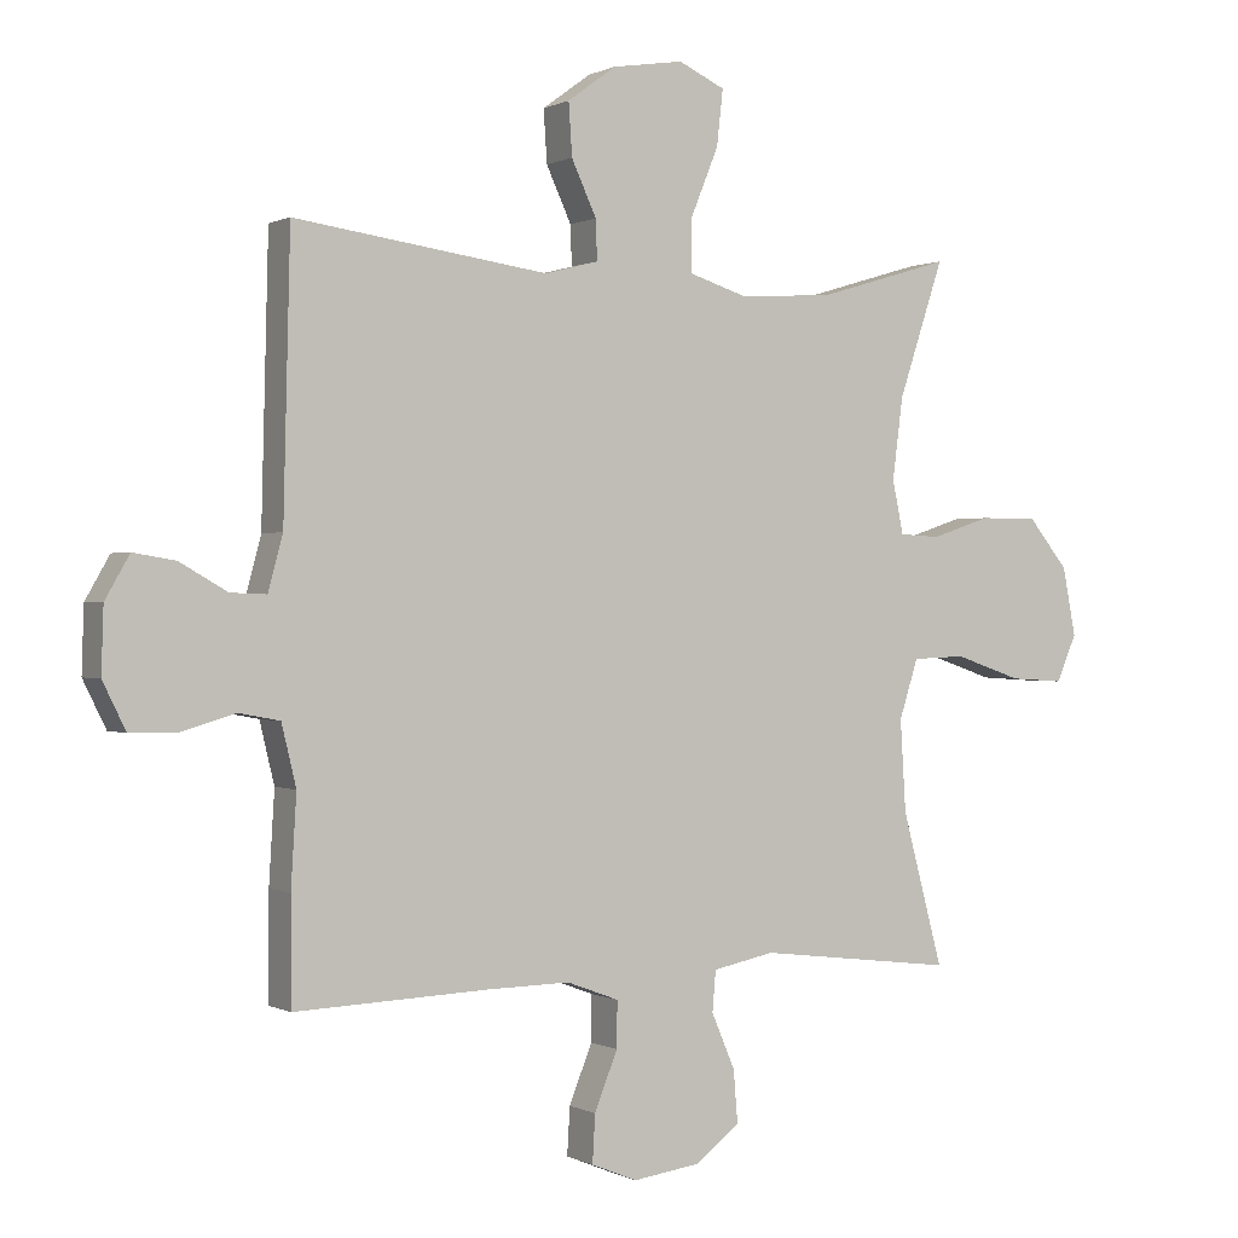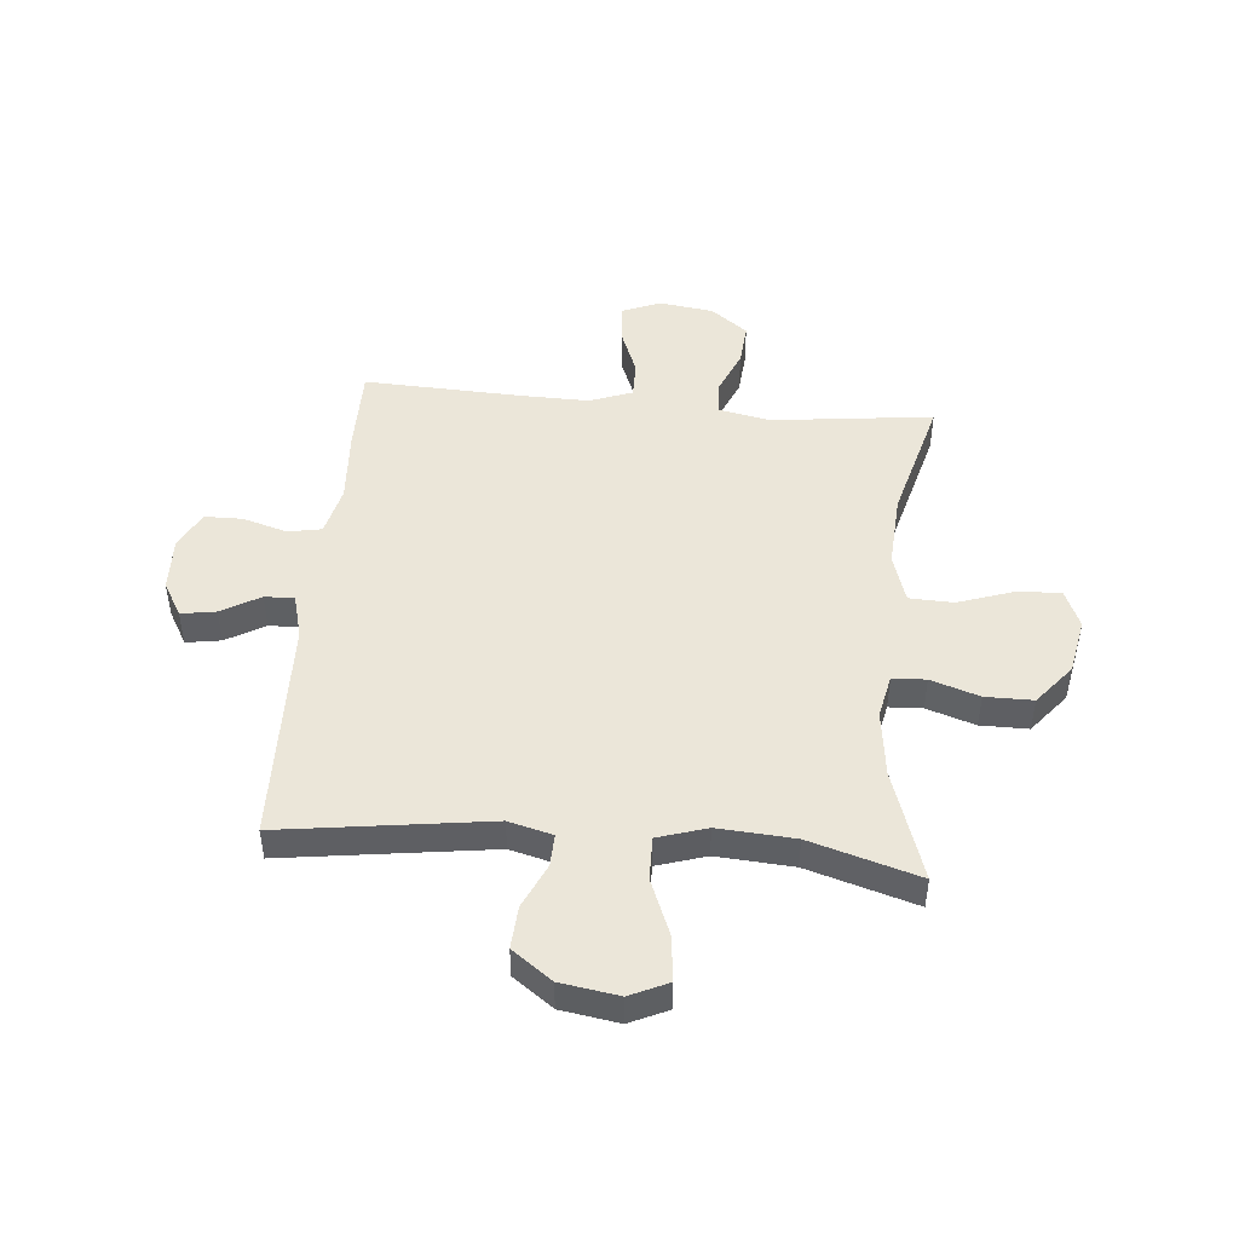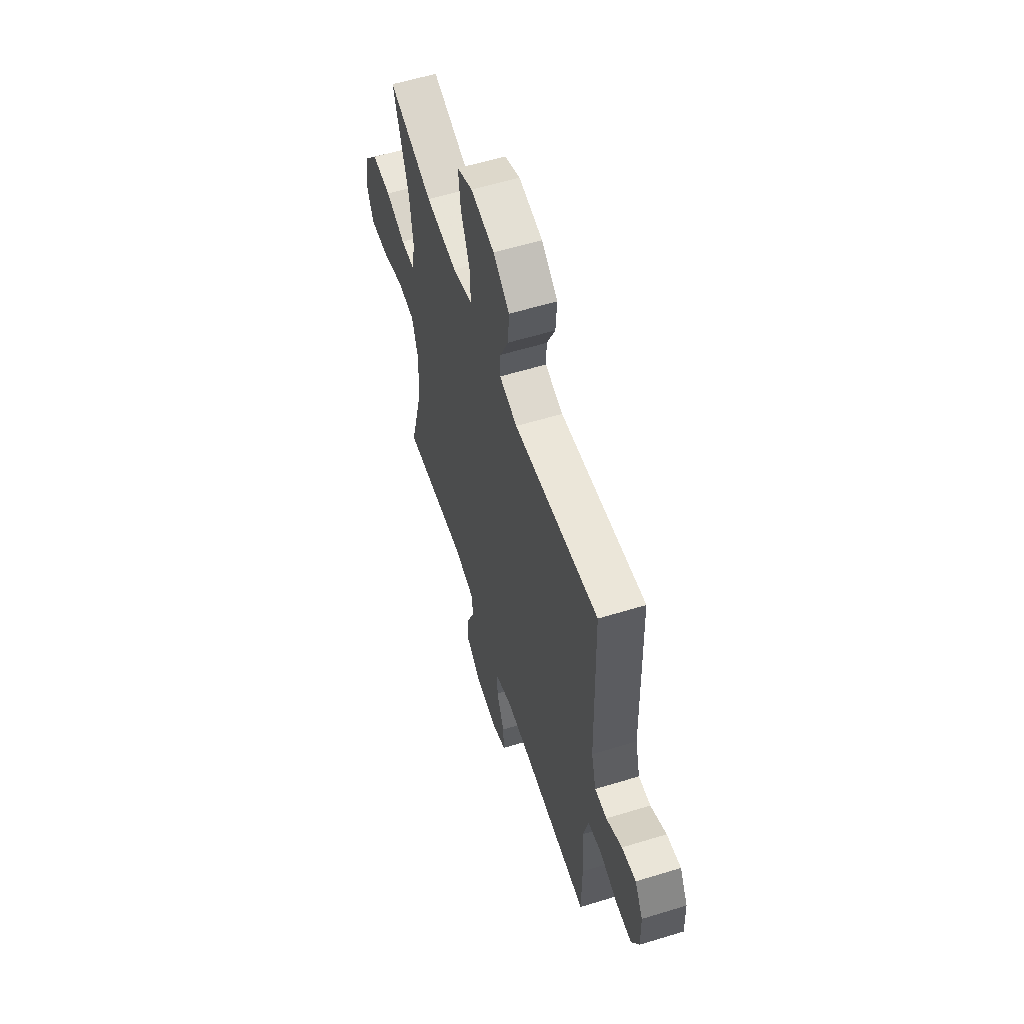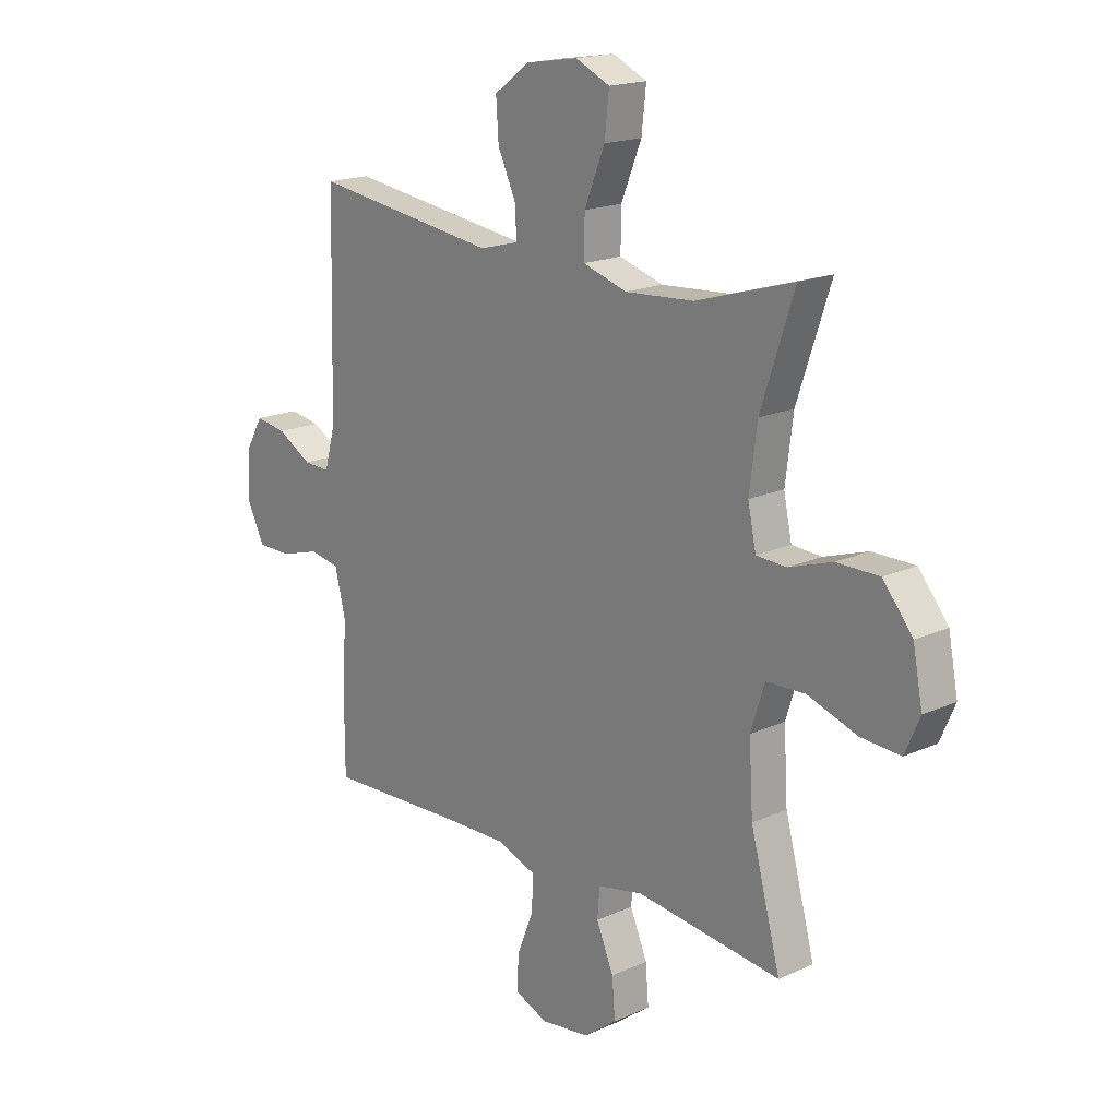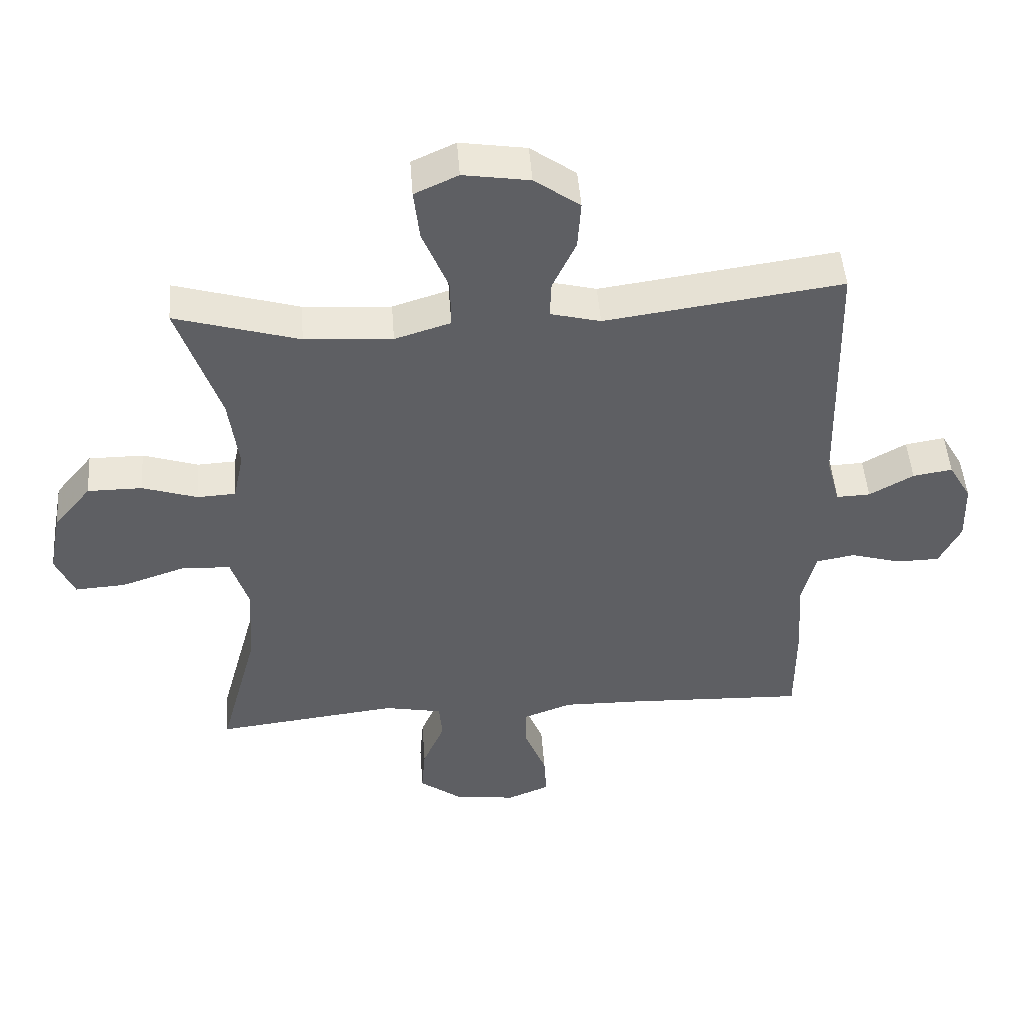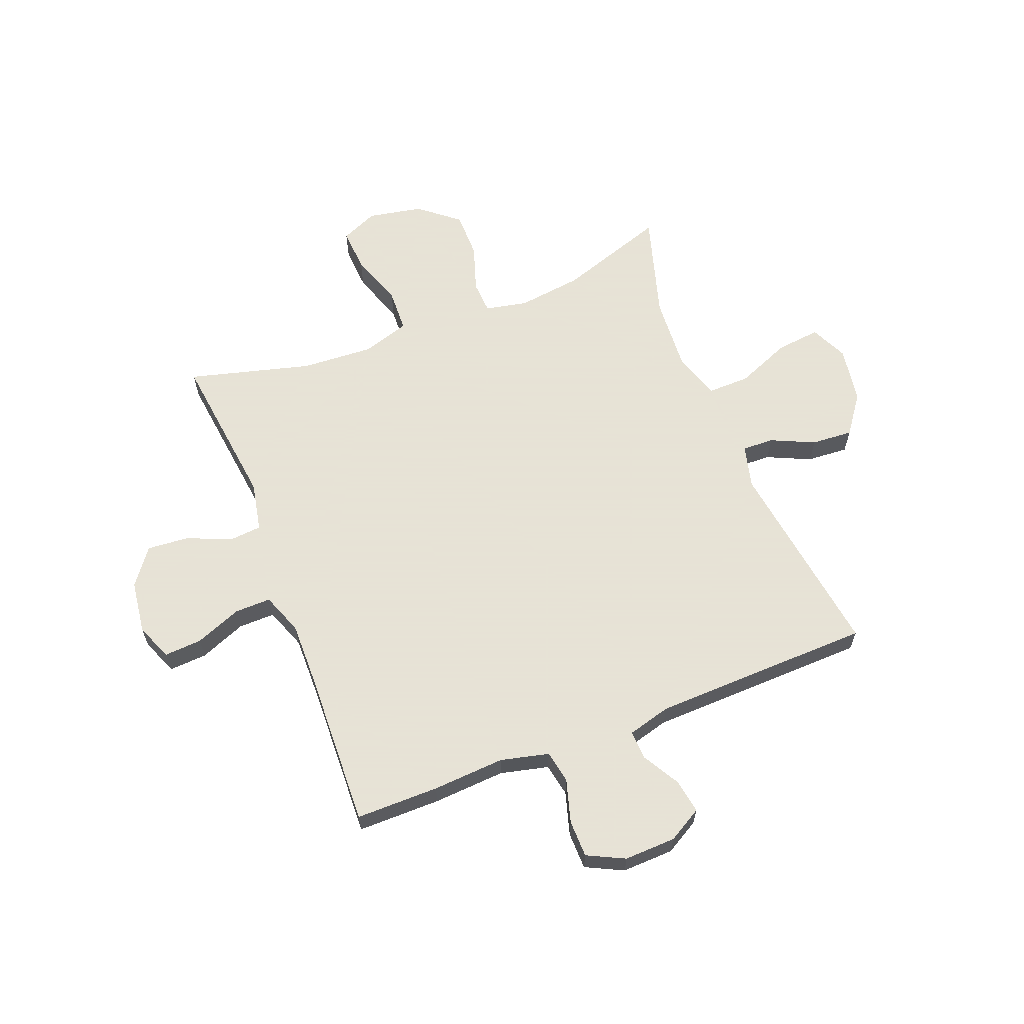
<metadata>
{"format":"obj","ext":"obj","renderer":"f3d","projection":"perspective","resolution":1024,"background":"white","views":[{"elev":0.3,"azim":-29.7,"up":"+Z"},{"elev":47.6,"azim":5.2,"up":"+Y"},{"elev":58.3,"azim":-107.6,"up":"+Z"},{"elev":17.8,"azim":48.3,"up":"+Z"},{"elev":48.3,"azim":175.8,"up":"+Z"},{"elev":62.8,"azim":-111.4,"up":"+Y"}]}
</metadata>
<code>
v -0.5 0.07 -0.5
v -0.5 0.07 -0.35
v -0.492 0.07 -0.22
v -0.513 0.07 -0.133
v -0.572 0.07 -0.122
v -0.65 0.07 -0.145
v -0.717 0.07 -0.144
v -0.75 0.07 -0.077
v -0.747 0.07 0.016
v -0.712 0.07 0.077
v -0.651 0.07 0.067
v -0.583 0.07 0.028
v -0.531 0.07 0.026
v -0.51 0.07 0.104
v -0.5 0.07 0.5
v -0.135 0.07 0.449
v -0.058 0.07 0.469
v -0.06 0.07 0.526
v -0.096 0.07 0.604
v -0.101 0.07 0.679
v -0.031 0.07 0.73
v 0.071 0.07 0.746
v 0.138 0.07 0.715
v 0.129 0.07 0.635
v 0.089 0.07 0.537
v 0.088 0.07 0.461
v 0.174 0.07 0.434
v 0.309 0.07 0.443
v 0.5 0.07 0.5
v 0.435 0.07 0.305
v 0.42 0.07 0.188
v 0.436 0.07 0.112
v 0.495 0.07 0.109
v 0.58 0.07 0.137
v 0.664 0.07 0.137
v 0.722 0.07 0.066
v 0.741 0.07 -0.032
v 0.712 0.07 -0.099
v 0.634 0.07 -0.094
v 0.537 0.07 -0.061
v 0.46 0.07 -0.064
v 0.433 0.07 -0.149
v 0.441 0.07 -0.28
v 0.5 0.07 -0.5
v 0.216 0.07 -0.466
v 0.127 0.07 -0.484
v 0.122 0.07 -0.542
v 0.156 0.07 -0.622
v 0.162 0.07 -0.697
v 0.097 0.07 -0.746
v 0.001 0.07 -0.759
v -0.065 0.07 -0.732
v -0.061 0.07 -0.664
v -0.028 0.07 -0.581
v -0.027 0.07 -0.515
v -0.102 0.07 -0.487
v -0.221 0.07 -0.489
v -0.5 0 -0.5
v -0.5 0 -0.35
v -0.492 0 -0.22
v -0.513 0 -0.133
v -0.572 0 -0.122
v -0.65 0 -0.145
v -0.717 0 -0.144
v -0.75 0 -0.077
v -0.747 0 0.016
v -0.712 0 0.077
v -0.651 0 0.067
v -0.583 0 0.028
v -0.531 0 0.026
v -0.51 0 0.104
v -0.5 0 0.5
v -0.135 0 0.449
v -0.058 0 0.469
v -0.06 0 0.526
v -0.096 0 0.604
v -0.101 0 0.679
v -0.031 0 0.73
v 0.071 0 0.746
v 0.138 0 0.715
v 0.129 0 0.635
v 0.089 0 0.537
v 0.088 0 0.461
v 0.174 0 0.434
v 0.309 0 0.443
v 0.5 0 0.5
v 0.435 0 0.305
v 0.42 0 0.188
v 0.436 0 0.112
v 0.495 0 0.109
v 0.58 0 0.137
v 0.664 0 0.137
v 0.722 0 0.066
v 0.741 0 -0.032
v 0.712 0 -0.099
v 0.634 0 -0.094
v 0.537 0 -0.061
v 0.46 0 -0.064
v 0.433 0 -0.149
v 0.441 0 -0.28
v 0.5 0 -0.5
v 0.216 0 -0.466
v 0.127 0 -0.484
v 0.122 0 -0.542
v 0.156 0 -0.622
v 0.162 0 -0.697
v 0.097 0 -0.746
v 0.001 0 -0.759
v -0.065 0 -0.732
v -0.061 0 -0.664
v -0.028 0 -0.581
v -0.027 0 -0.515
v -0.102 0 -0.487
v -0.221 0 -0.489
f 51 52 53 54
f 51 54 55
f 50 51 55
f 47 48 49 50
f 46 47 50 55
f 45 46 55 56
f 43 44 45
f 42 43 45 56
f 37 38 39 40
f 37 40 41
f 36 37 41
f 33 34 35 36
f 32 33 36 41
f 31 32 41 42
f 28 29 30
f 27 28 30 31
f 26 27 31 42
f 22 23 24 25
f 22 25 26
f 21 22 26
f 18 19 20 21
f 17 18 21 26
f 16 17 26 42
f 14 15 16 42
f 9 10 11 12
f 9 12 13
f 8 9 13
f 5 6 7 8
f 4 5 8 13
f 3 4 13 14
f 57 1 2 3
f 42 56 57
f 3 14 42 57
f 111 110 109 108
f 112 111 108
f 112 108 107
f 107 106 105 104
f 112 107 104 103
f 113 112 103 102
f 102 101 100
f 113 102 100 99
f 97 96 95 94
f 98 97 94
f 98 94 93
f 93 92 91 90
f 98 93 90 89
f 99 98 89 88
f 87 86 85
f 88 87 85 84
f 99 88 84 83
f 82 81 80 79
f 83 82 79
f 83 79 78
f 78 77 76 75
f 83 78 75 74
f 99 83 74 73
f 99 73 72 71
f 69 68 67 66
f 70 69 66
f 70 66 65
f 65 64 63 62
f 70 65 62 61
f 71 70 61 60
f 60 59 58 114
f 114 113 99
f 114 99 71 60
f 1 58 59 2
f 2 59 60 3
f 3 60 61 4
f 4 61 62 5
f 5 62 63 6
f 6 63 64 7
f 7 64 65 8
f 8 65 66 9
f 9 66 67 10
f 10 67 68 11
f 11 68 69 12
f 12 69 70 13
f 13 70 71 14
f 14 71 72 15
f 15 72 73 16
f 16 73 74 17
f 17 74 75 18
f 18 75 76 19
f 19 76 77 20
f 20 77 78 21
f 21 78 79 22
f 22 79 80 23
f 23 80 81 24
f 24 81 82 25
f 25 82 83 26
f 26 83 84 27
f 27 84 85 28
f 28 85 86 29
f 29 86 87 30
f 30 87 88 31
f 31 88 89 32
f 32 89 90 33
f 33 90 91 34
f 34 91 92 35
f 35 92 93 36
f 36 93 94 37
f 37 94 95 38
f 38 95 96 39
f 39 96 97 40
f 40 97 98 41
f 41 98 99 42
f 42 99 100 43
f 43 100 101 44
f 44 101 102 45
f 45 102 103 46
f 46 103 104 47
f 47 104 105 48
f 48 105 106 49
f 49 106 107 50
f 50 107 108 51
f 51 108 109 52
f 52 109 110 53
f 53 110 111 54
f 54 111 112 55
f 55 112 113 56
f 56 113 114 57
f 57 114 58 1

</code>
